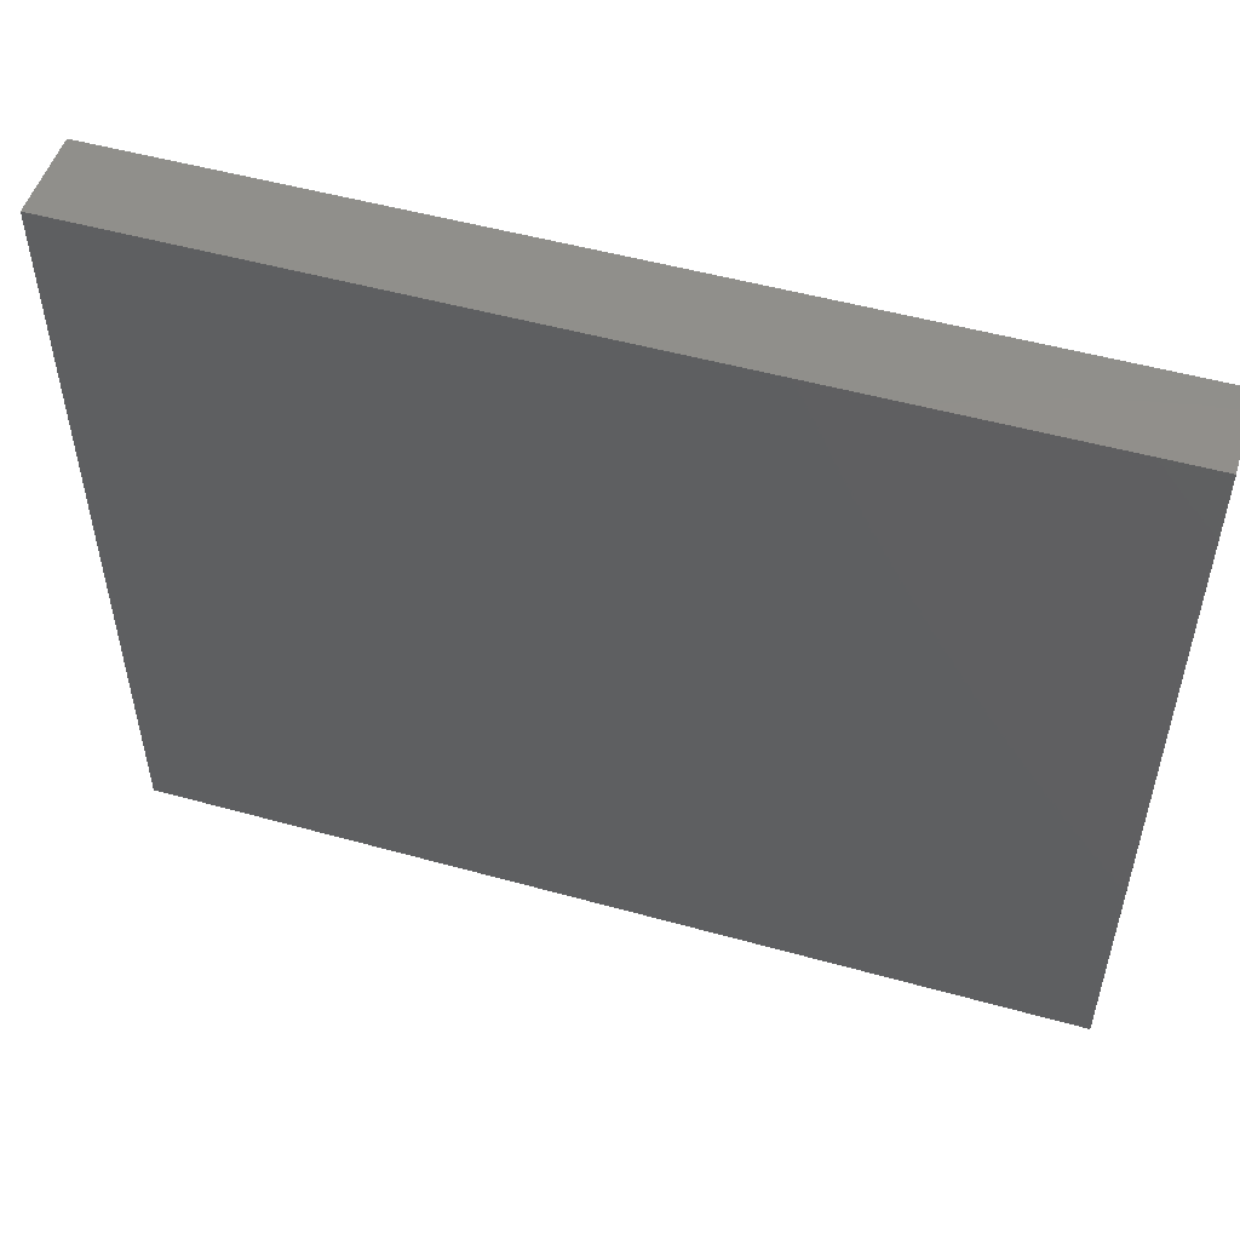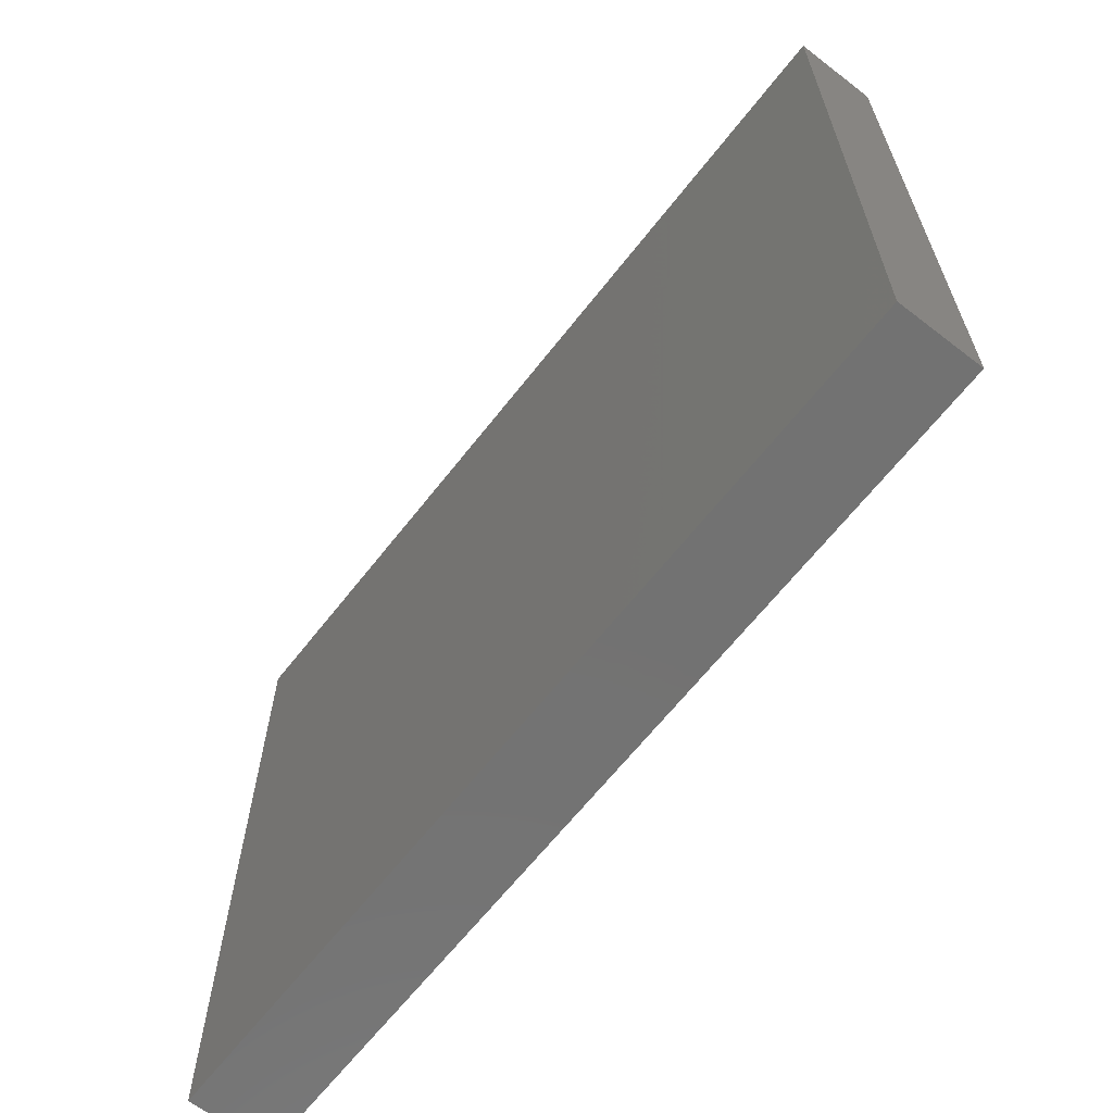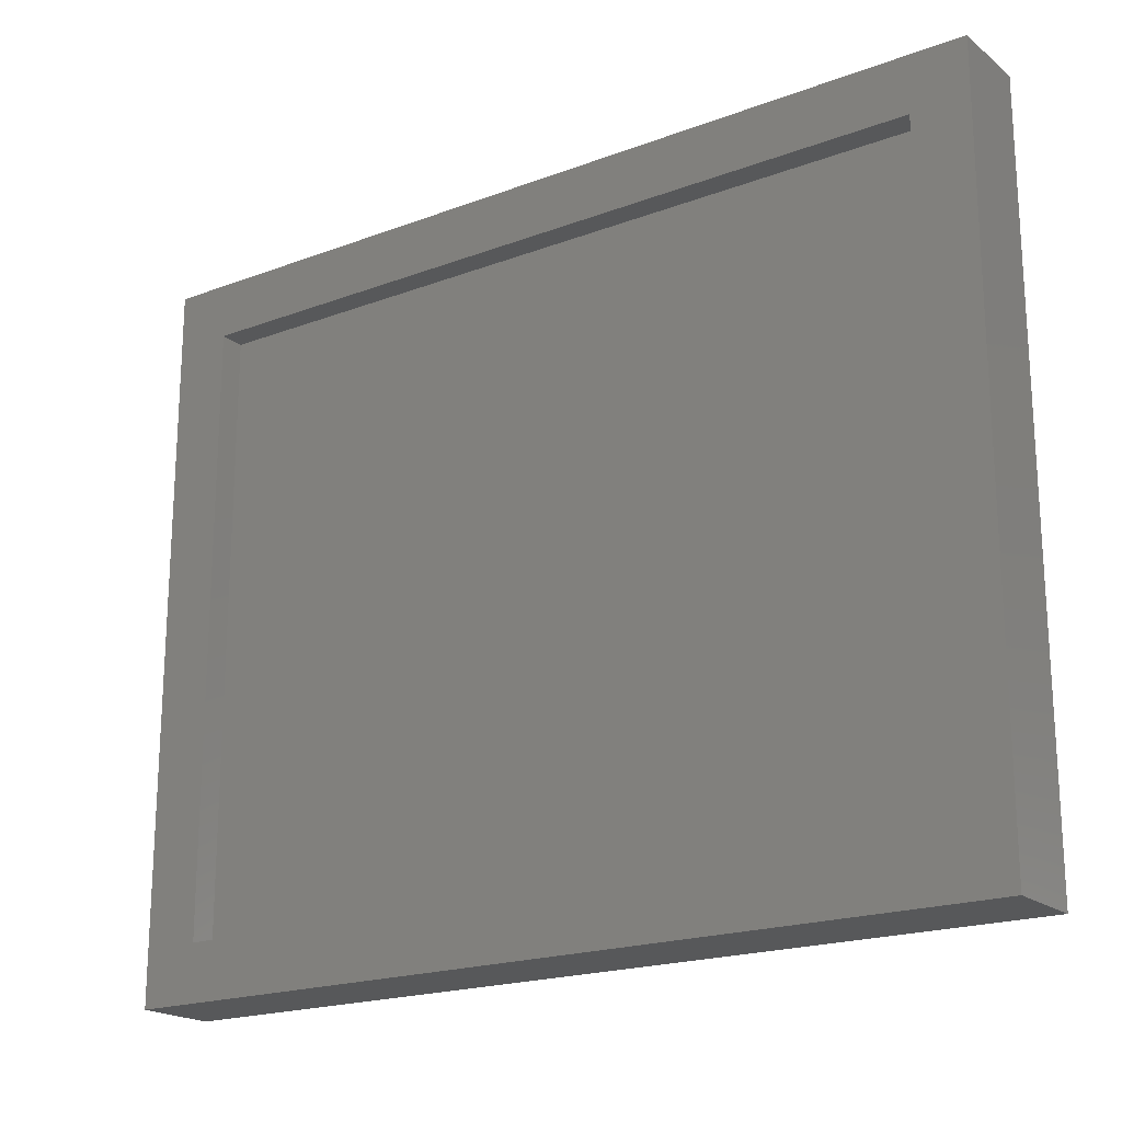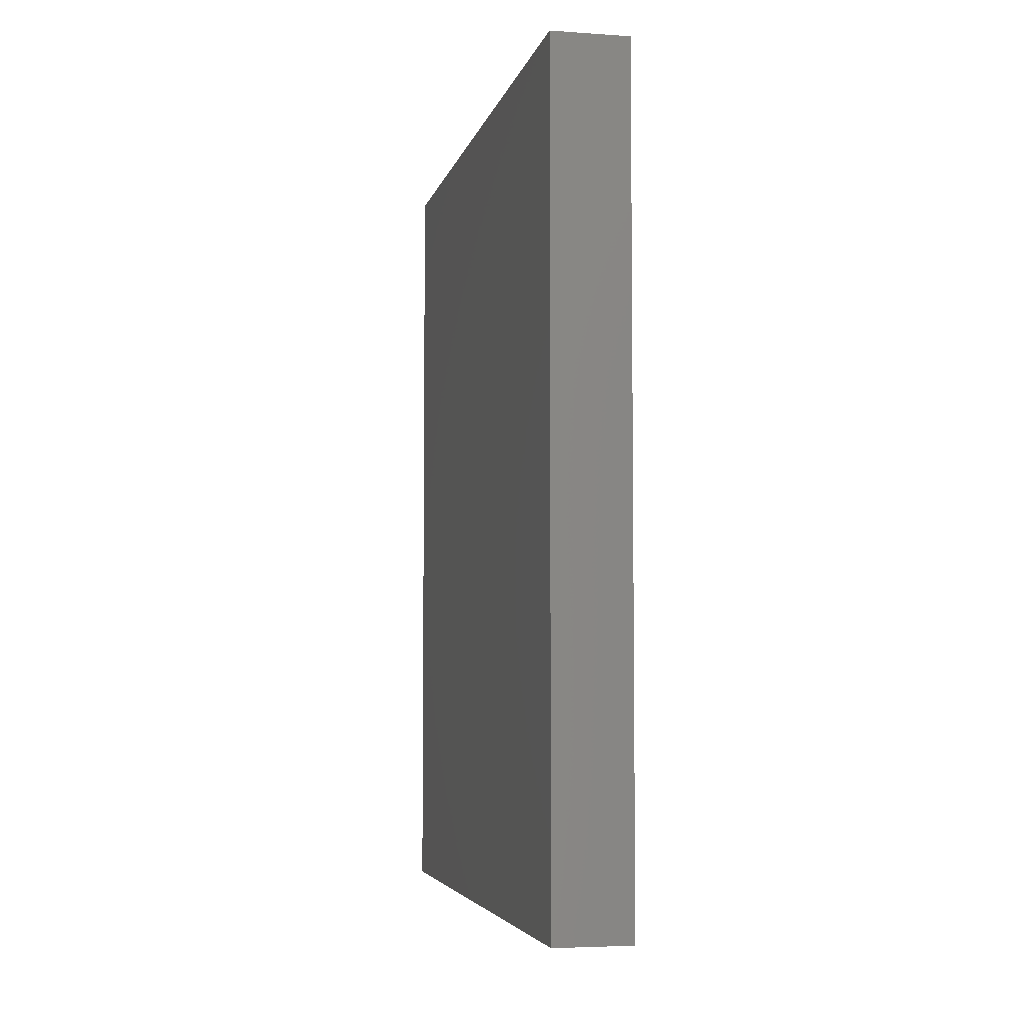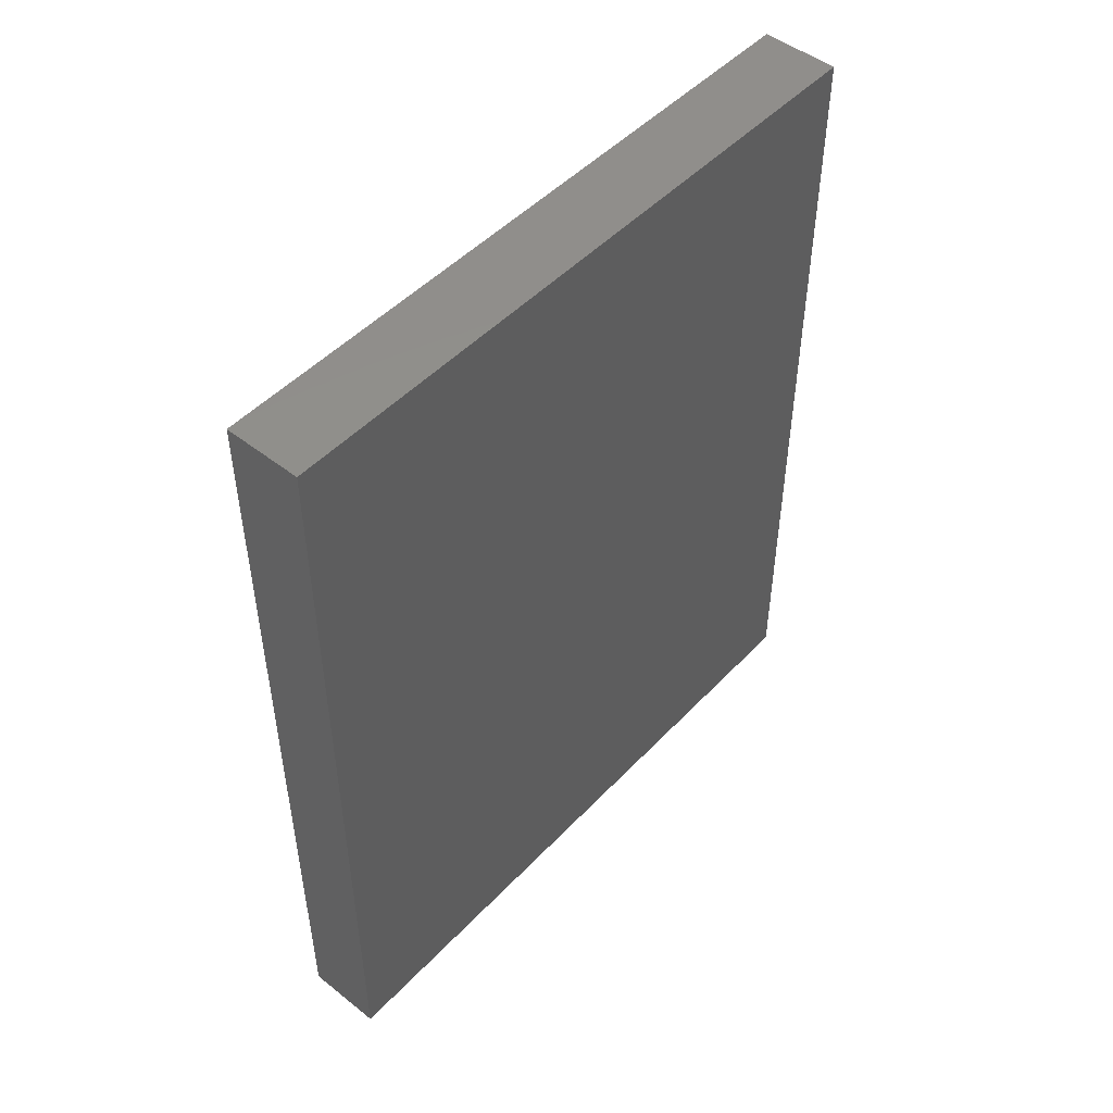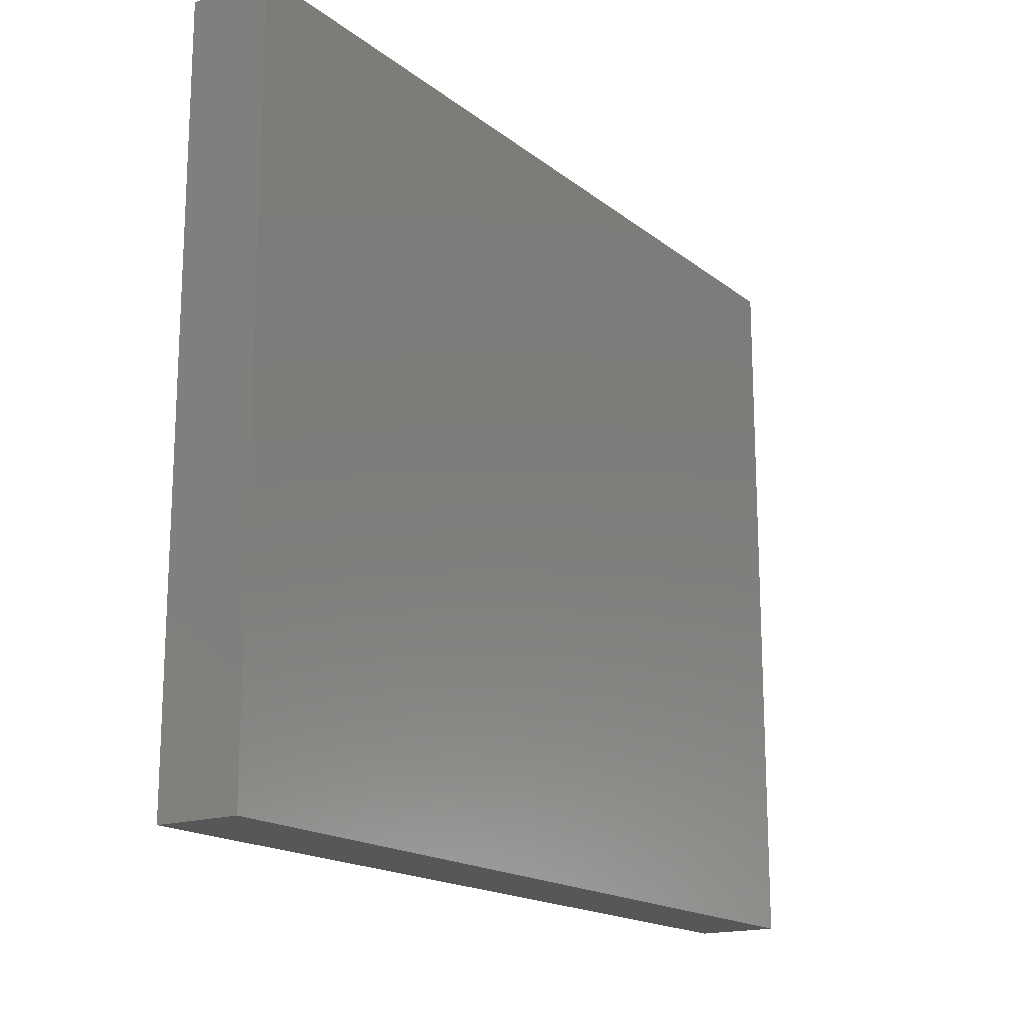
<metadata>
{"format":"stl","ext":"stl","renderer":"f3d","projection":"perspective","resolution":1024,"background":"white","views":[{"elev":51.3,"azim":106.8,"up":"+Z"},{"elev":-64.3,"azim":142.1,"up":"+Z"},{"elev":-19.7,"azim":-55.1,"up":"+Z"},{"elev":-4.8,"azim":167.8,"up":"+Y"},{"elev":48.9,"azim":41.1,"up":"+Y"},{"elev":-17.1,"azim":33.7,"up":"+Z"}]}
</metadata>
<code>
# stl→obj: 16 verts, 28 faces
v -1.141e-16 -0.5156 0.5125
v -8.674e-19 -0.4297 -0.5078
v 8.674e-18 -0.5156 -0.5938
v -8.674e-19 0.7422 -0.5078
v 8.674e-18 0.8281 -0.5938
v -1.046e-16 -0.4297 0.4266
v -1.141e-16 0.8281 0.5125
v -1.046e-16 0.7422 0.4266
v 0.03906 -0.4297 -0.5078
v 0.03906 0.7422 -0.5078
v 0.03906 0.7422 0.4266
v 0.03906 -0.4297 0.4266
v 0.125 -0.5156 -0.5938
v 0.125 0.8281 -0.5938
v 0.125 0.8281 0.5125
v 0.125 -0.5156 0.5125
f 1 2 3
f 3 2 4
f 3 4 5
f 2 1 6
f 6 1 7
f 6 7 8
f 8 7 5
f 8 5 4
f 9 10 2
f 2 10 4
f 10 11 4
f 4 11 8
f 11 12 8
f 8 12 6
f 12 9 6
f 6 9 2
f 13 3 14
f 14 3 5
f 14 5 15
f 15 5 7
f 15 7 16
f 16 7 1
f 16 1 13
f 13 1 3
f 16 13 15
f 15 13 14
f 12 11 9
f 9 11 10

</code>
